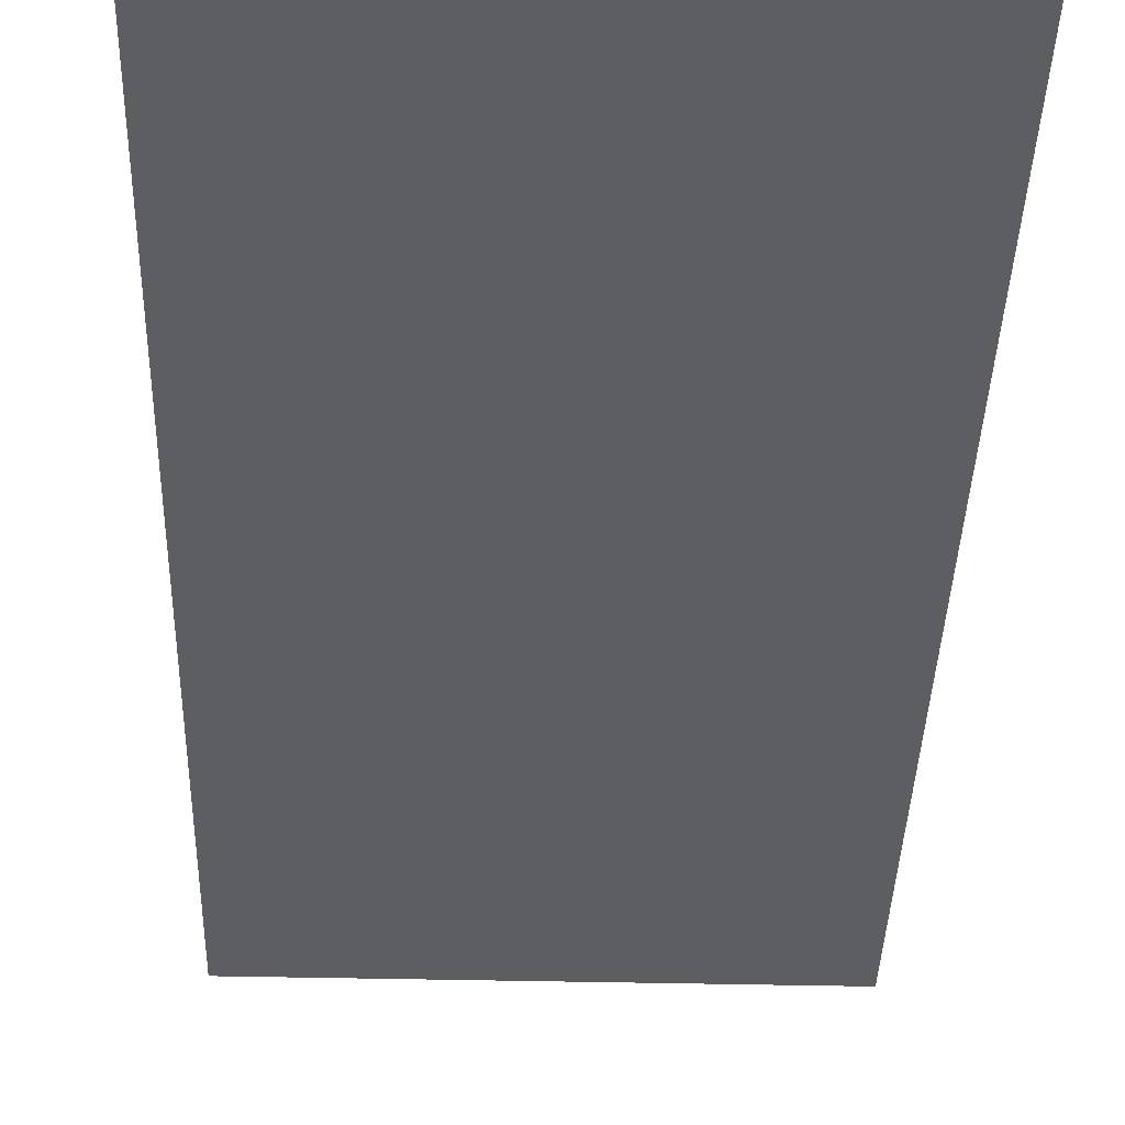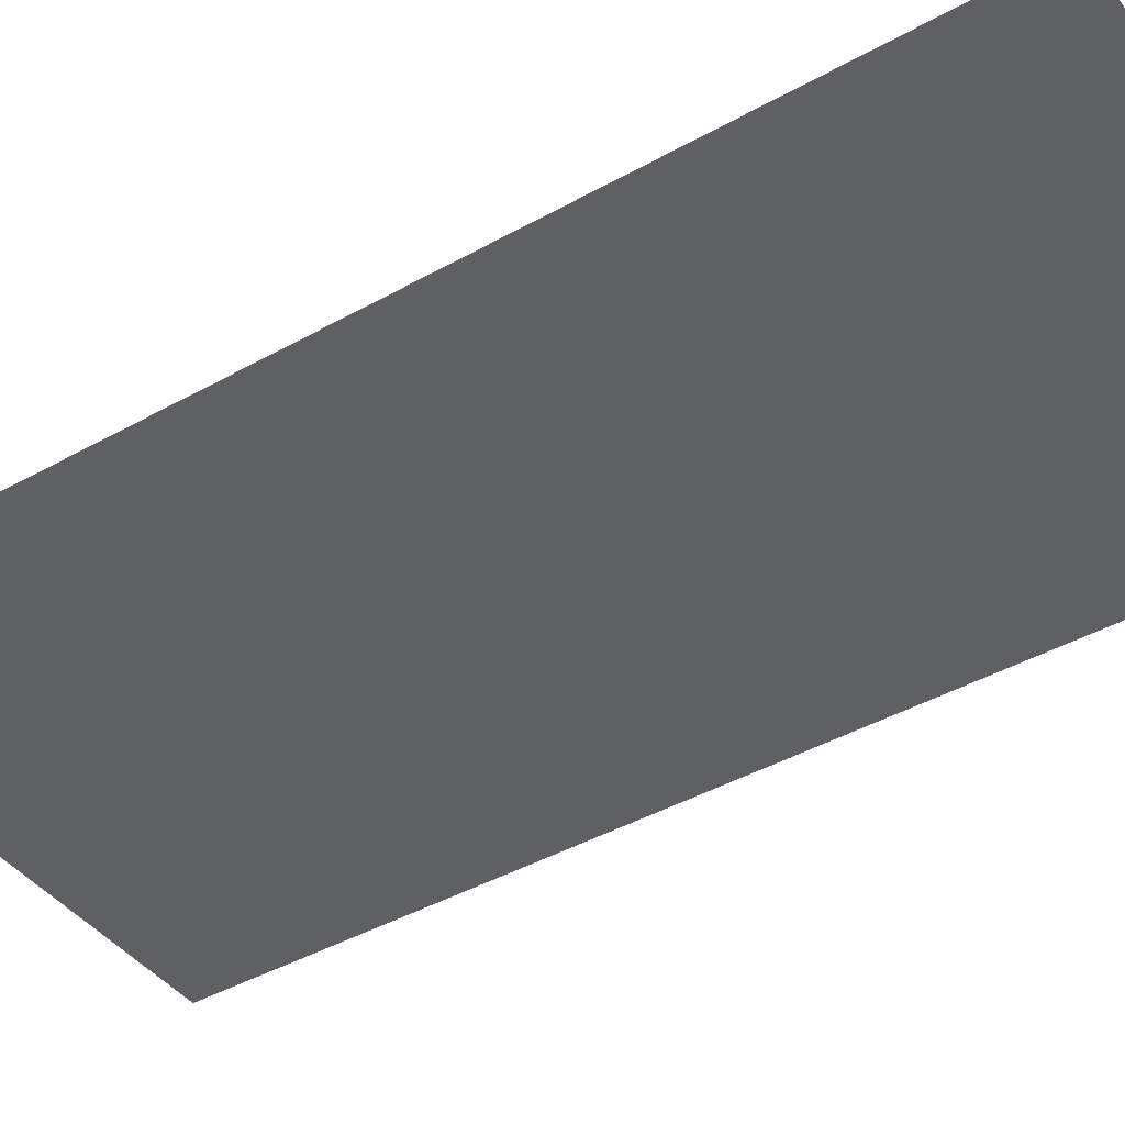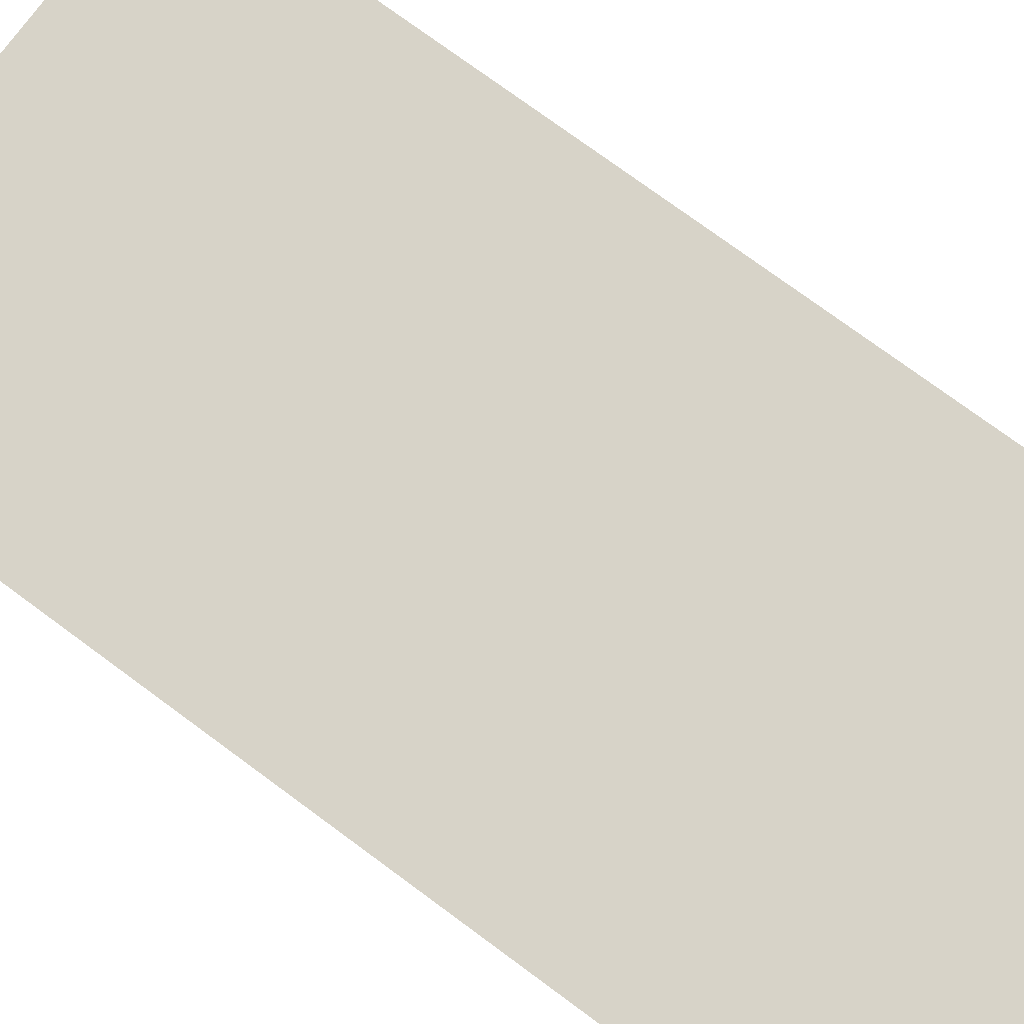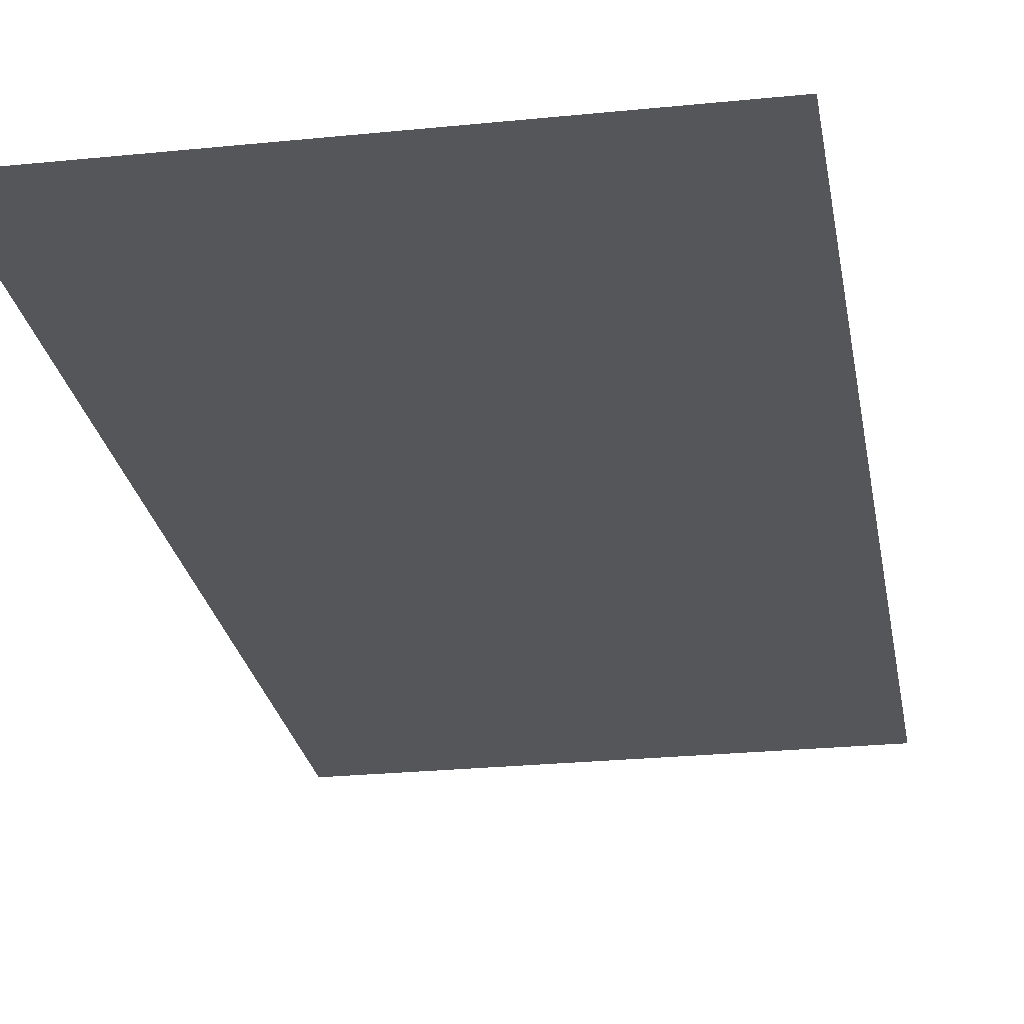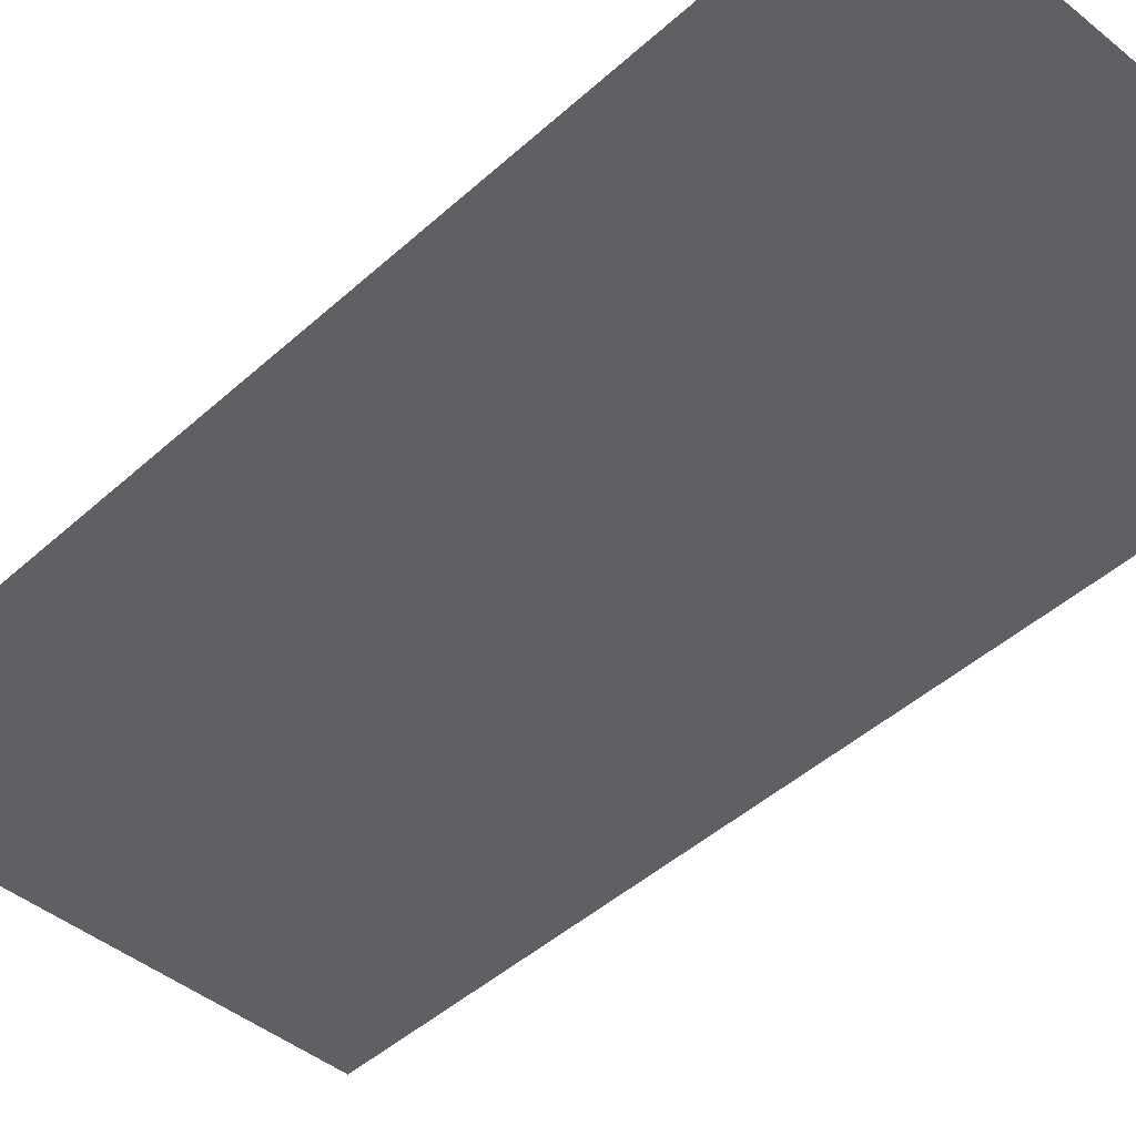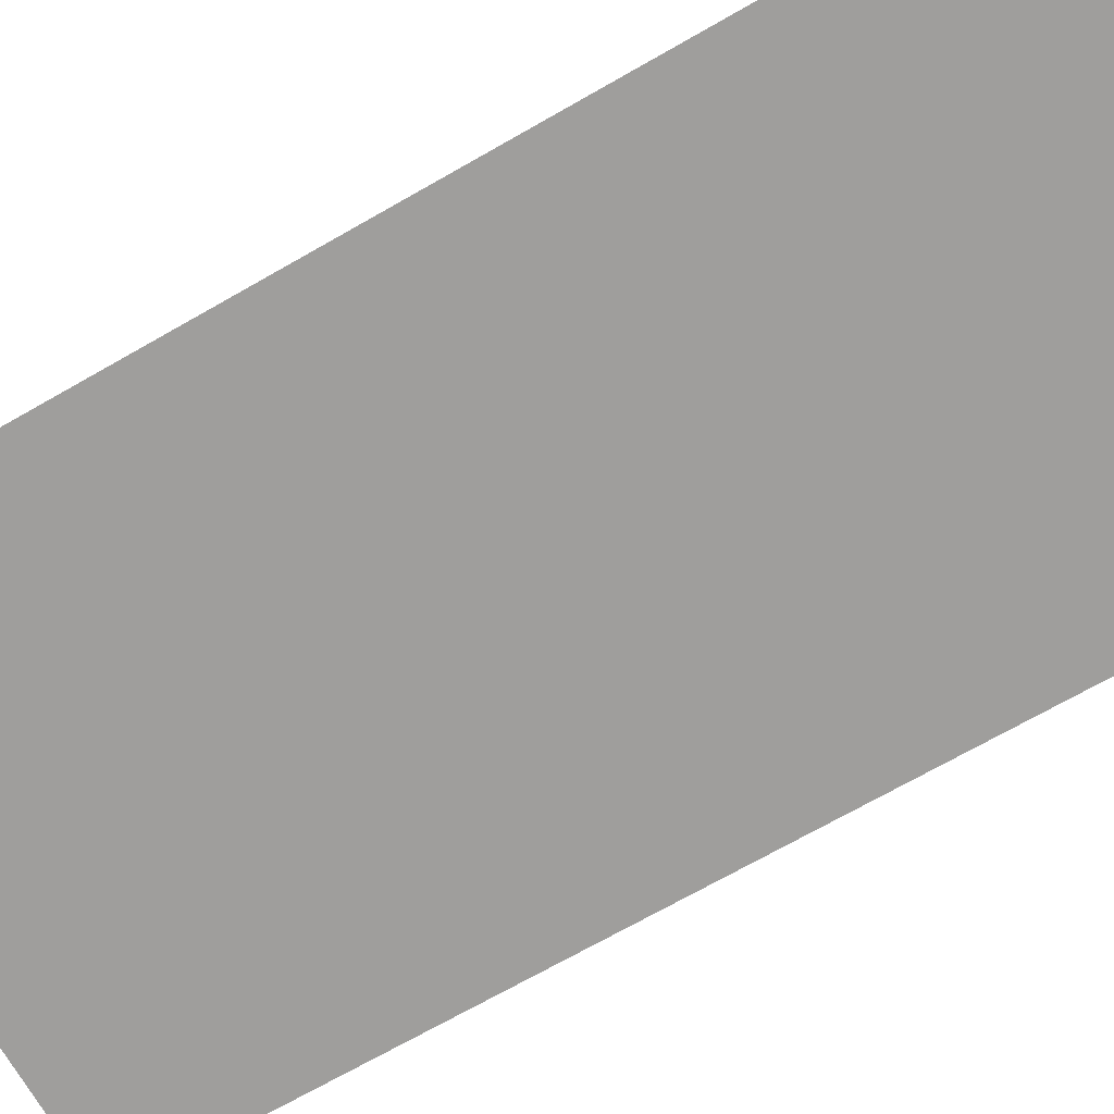
<metadata>
{"format":"obj","ext":"obj","renderer":"f3d","projection":"perspective","resolution":1024,"background":"white","views":[{"elev":-38.9,"azim":178.3,"up":"+Z"},{"elev":-42.1,"azim":-55.9,"up":"+Z"},{"elev":76.6,"azim":-53.7,"up":"+Z"},{"elev":-25.1,"azim":-170.6,"up":"+Z"},{"elev":-44.5,"azim":136.5,"up":"+Z"},{"elev":-71.1,"azim":119.7,"up":"+Z"}]}
</metadata>
<code>
v -240 -80 0
v -256 -80 0
v -256 -64 0
v -240 -64 0
v -240 -96 0
v -256 -96 0
v -256 -80 0
v -240 -80 0
g cave5_mesh_0003
f 1 2 3 4
f 5 6 7 8

</code>
